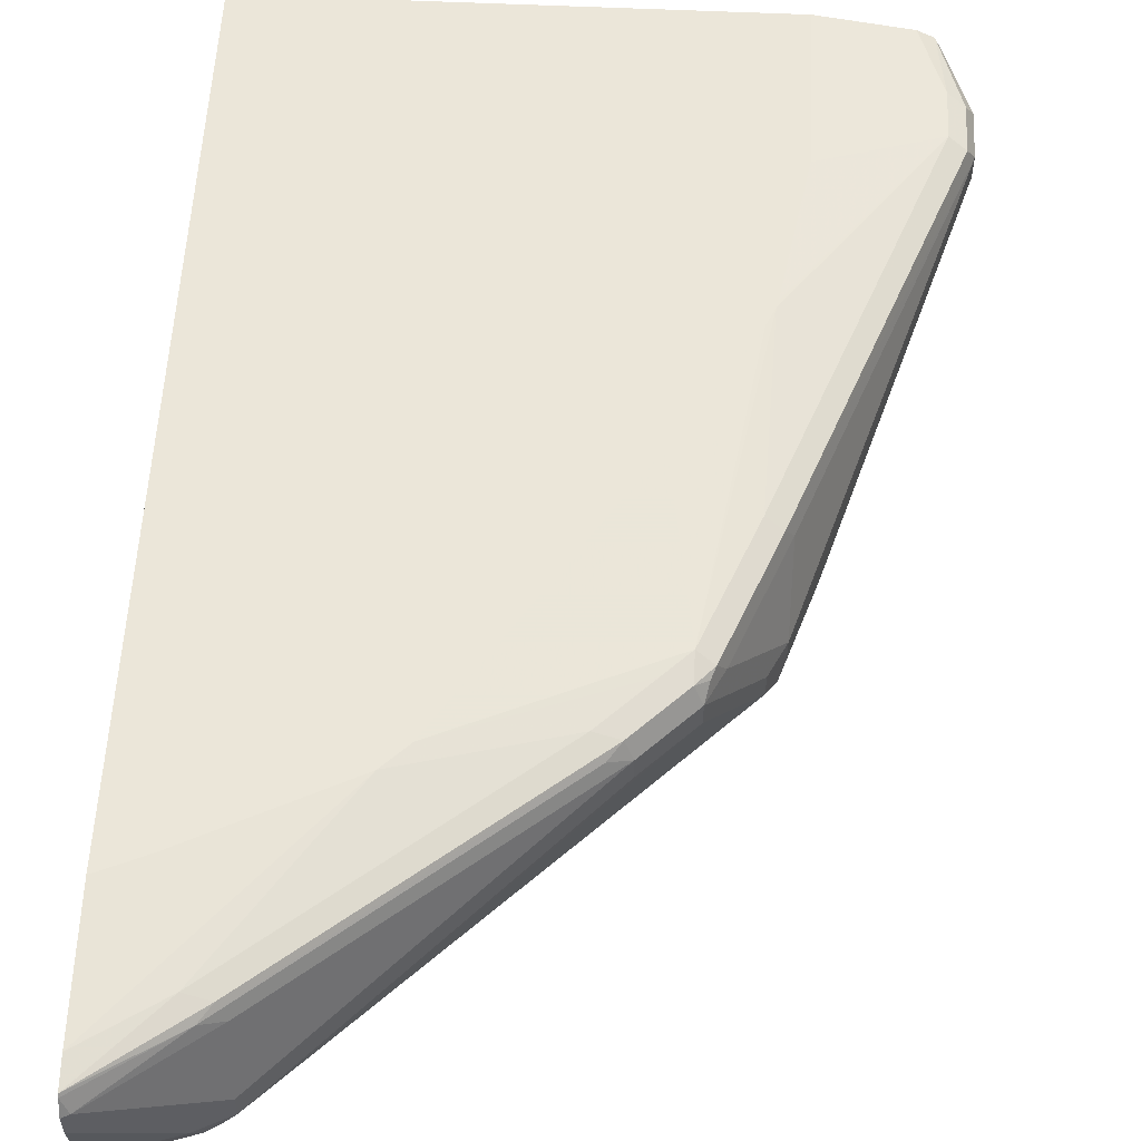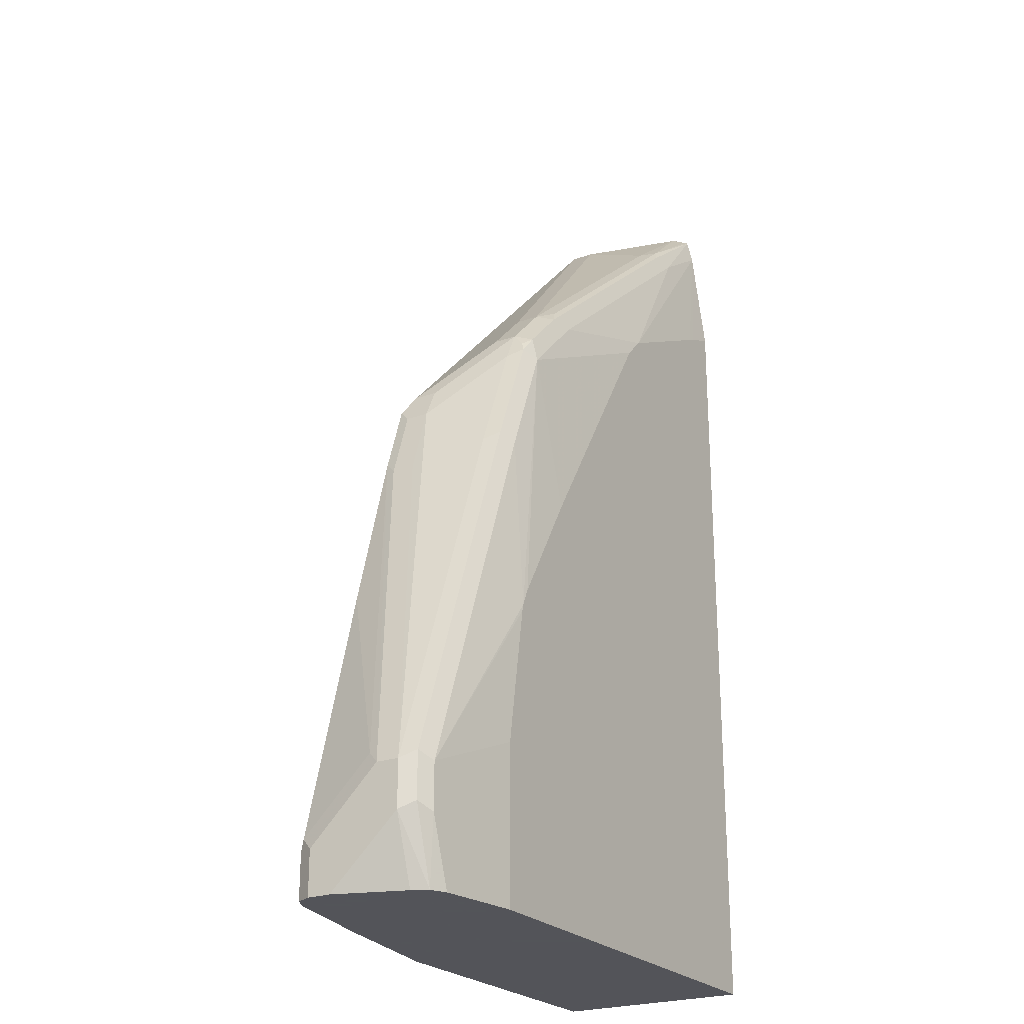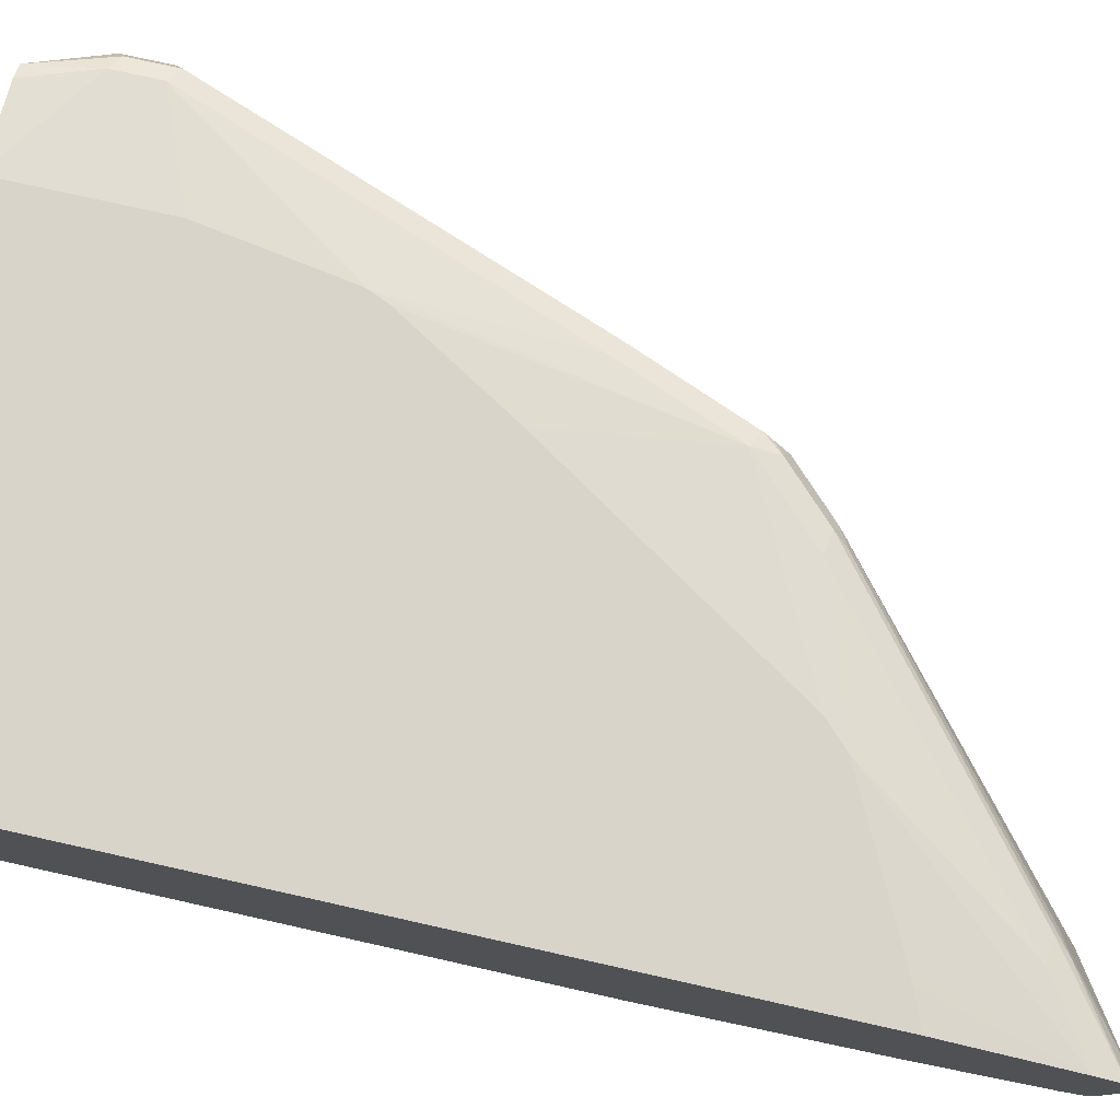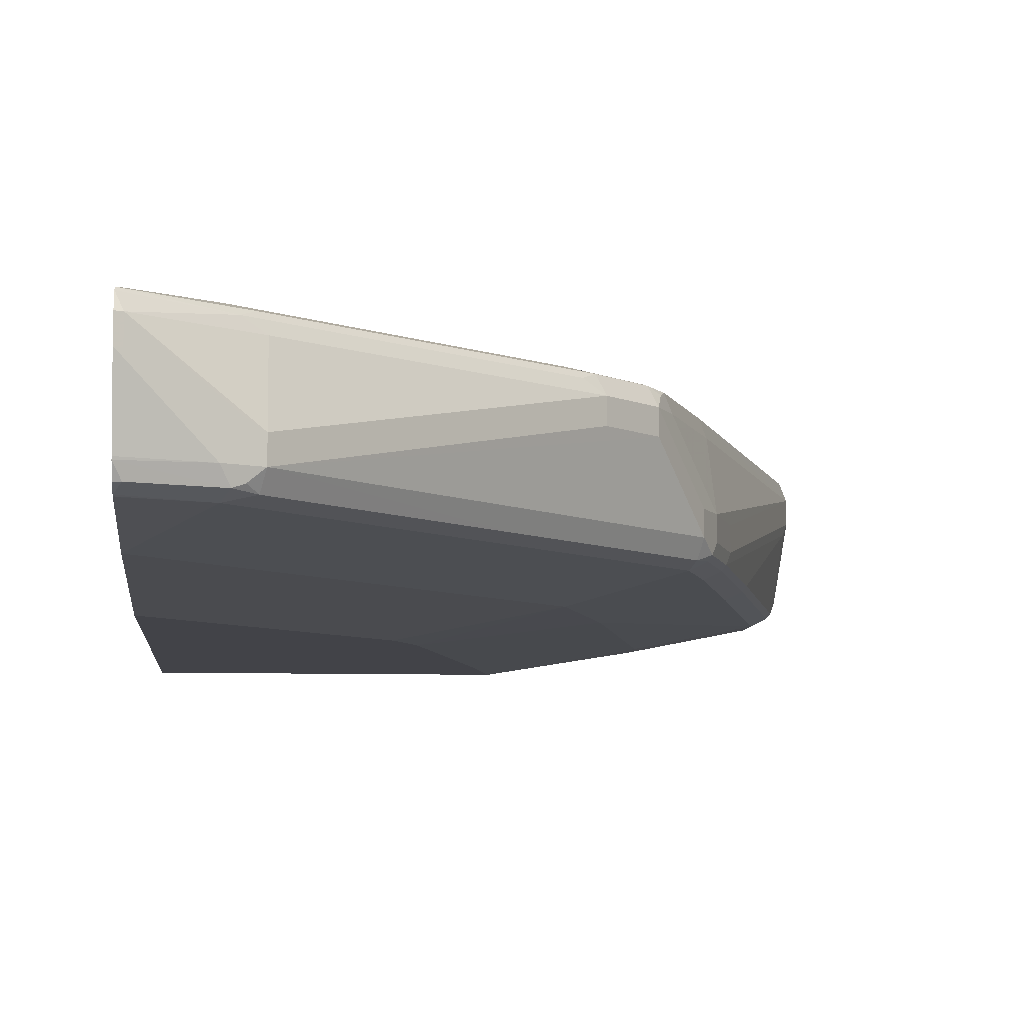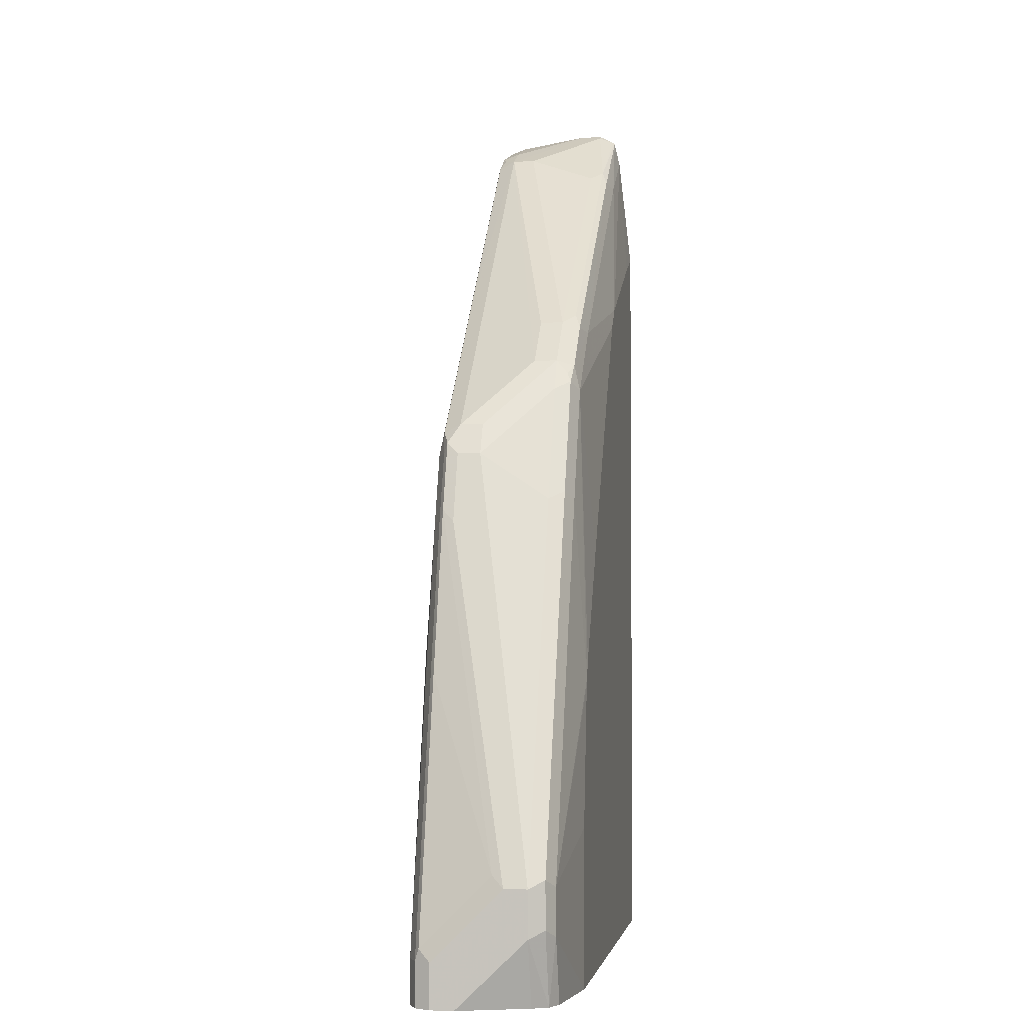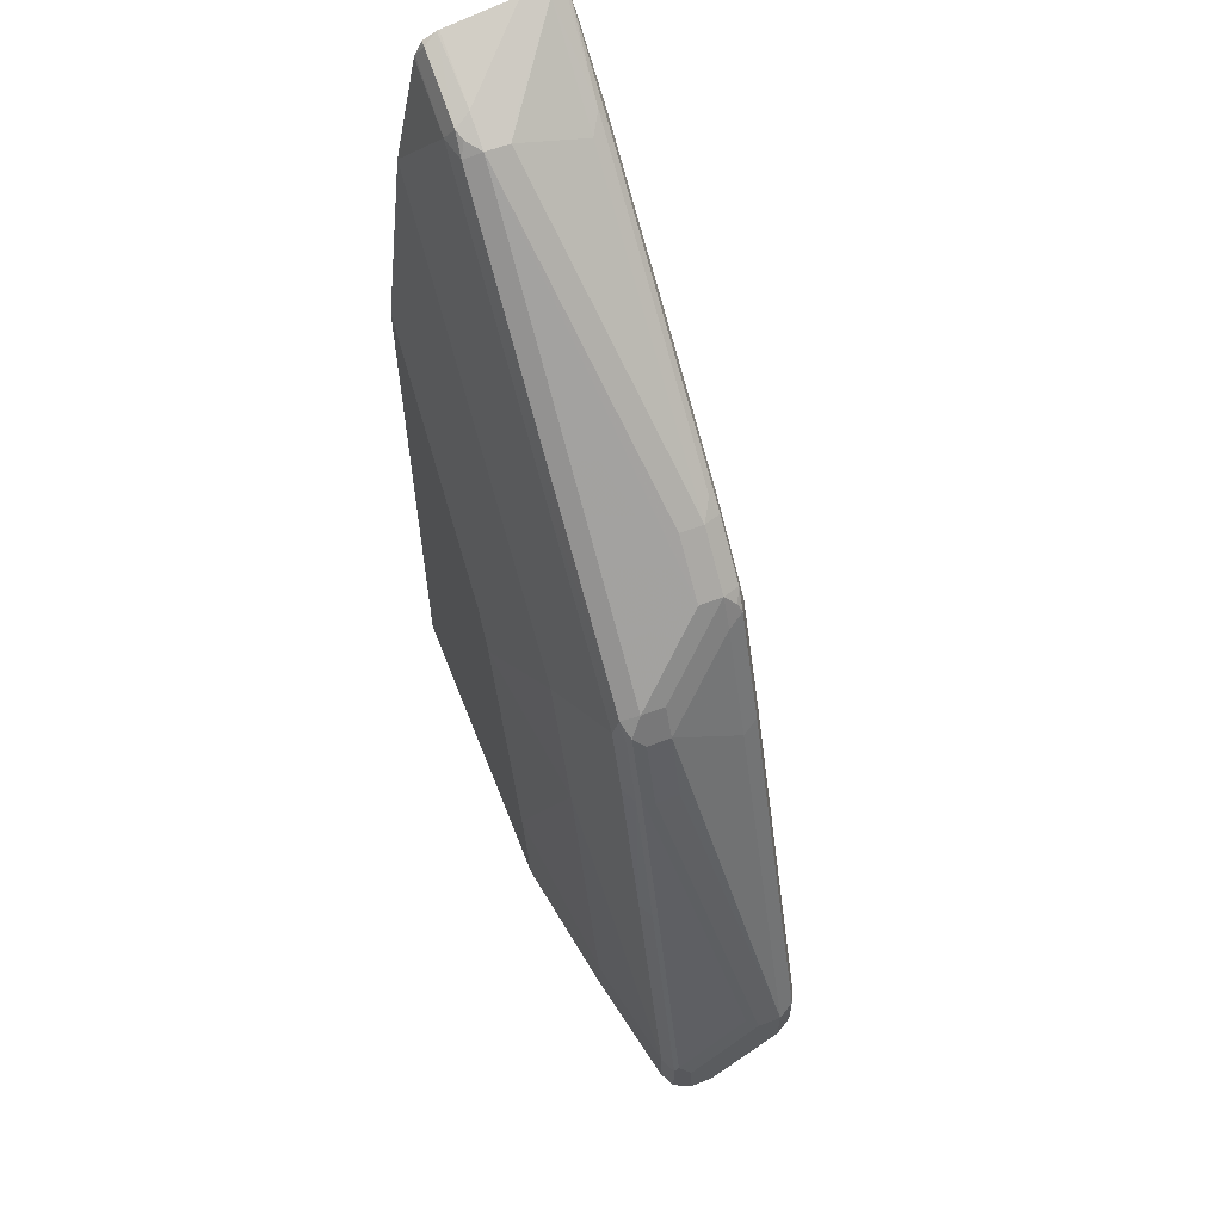
<metadata>
{"format":"obj","ext":"obj","renderer":"f3d","projection":"perspective","resolution":1024,"background":"white","views":[{"elev":55.6,"azim":2.8,"up":"+Y"},{"elev":-23.9,"azim":120.9,"up":"+Z"},{"elev":75.5,"azim":-77.4,"up":"+Y"},{"elev":-7.6,"azim":-5.3,"up":"+Y"},{"elev":-3.0,"azim":99.1,"up":"+Z"},{"elev":61.1,"azim":68.8,"up":"+Z"}]}
</metadata>
<code>
v 0.4208 -1.261e-05 0.8705
v 0.4268 -1.261e-05 0.8676
v 0.4208 0.02099 0.8705
v 0.4208 -0.06296 0.86
v 0.4828 -0.06296 0.8395
v 0.5108 -0.06296 0.8256
v 0.4268 0.02099 0.8676
v 0.4933 -0.03148 0.8343
v 0.4208 0.03435 0.8638
v 0.4208 -0.06507 0.8595
v 0.4898 -0.07695 0.8325
v 0.7416 -1.261e-05 0.6157
v 0.5108 -0.04198 0.8256
v 0.4985 -0.07345 0.8291
v 0.5064 -0.07869 0.8185
v 0.6743 -0.07869 0.6507
v 0.6367 -0.06296 0.6996
v 0.7836 -1.261e-05 0.5737
v 0.5108 0.02099 0.8046
v 0.4933 0.03148 0.8133
v 0.4208 0.03672 0.8621
v 0.4208 -0.07695 0.8535
v 0.4268 -0.07695 0.8535
v 0.4828 -0.08396 0.8185
v 0.7416 0.02099 0.6157
v 0.6927 -0.08396 0.6087
v 0.7792 -0.07869 0.5457
v 0.7836 -0.06296 0.5527
v 0.8256 -0.06296 0.5107
v 0.7836 0.02099 0.5737
v 0.5038 0.03672 0.8002
v 0.7241 0.03148 0.6244
v 0.7346 0.03672 0.6112
v 0.4208 0.0417 0.8397
v 0.4828 0.04197 0.7975
v 0.4208 -0.0829 0.8416
v 0.4208 -0.08371 0.8395
v 0.4208 -0.08396 0.8385
v 0.4208 -0.1049 0.7335
v 0.5458 -0.1049 0.6087
v 0.7766 0.03672 0.5693
v 0.6297 -0.1049 0.5247
v 0.7346 -0.1049 0.4198
v 0.8186 -0.08396 0.4827
v 0.8212 -0.07869 0.5037
v 0.8343 -0.07345 0.4932
v 0.8395 -0.06296 0.4827
v 0.8256 -0.04198 0.5107
v 0.7976 0.02099 0.5457
v 0.7906 0.03498 0.5527
v 0.7871 0.03148 0.5614
v 0.7136 0.04197 0.6087
v 0.4208 0.04197 0.8385
v 0.5861 0.05388 0.6497
v 0.4208 -0.1259 0.5446
v 0.4408 -0.1259 0.5247
v 0.5458 -0.1259 0.4198
v 0.7766 0.04197 0.5457
v 0.7556 0.04197 0.5667
v 0.6087 -0.1259 0.3569
v 0.6297 -0.1259 0.3149
v 0.7556 -0.1049 0.3569
v 0.8395 -0.08396 0.4198
v 0.8536 -0.07695 0.4198
v 0.8325 -0.07695 0.4827
v 0.8553 -0.07345 0.4303
v 0.8395 -0.04198 0.4827
v 0.8605 -0.06296 0.4198
v 0.8395 0.02099 0.4408
v 0.8325 0.03498 0.4477
v 0.8186 0.04197 0.4408
v 0.5441 0.05388 0.6706
v 0.4601 0.05388 0.7126
v 0.4511 0.05388 0.7167
v 0.4208 0.05388 0.7298
v 0.6071 0.05388 0.6287
v 0.4208 -0.1259 0.002298
v 0.7539 0.05388 0.3979
v 0.8239 0.05388 0.2773
v 0.8169 0.05388 0.293
v 0.6927 -0.1259 0.08397
v 0.7766 -0.1049 0.2939
v 0.8815 -0.08396 0.2729
v 0.8955 -0.07695 0.2729
v 0.8973 -0.07345 0.2834
v 0.9602 -0.0105 0.1155
v 0.9655 -1.261e-05 0.105
v 0.8605 -0.04198 0.4198
v 0.9655 0.02099 0.105
v 0.9585 0.03498 0.112
v 0.8815 0.04197 0.2729
v 0.4208 0.05388 0.002298
v 0.7113 -0.1259 0.002298
v 0.9445 0.04197 0.105
v 0.8256 0.05388 0.2709
v 0.8395 -0.1049 0.04199
v 0.8186 -0.1049 0.126
v 0.9445 -0.08396 0.04199
v 0.9585 -0.07695 0.04199
v 0.9602 -0.07345 0.05253
v 0.9655 -0.06296 0.04199
v 0.9655 0.02099 0.06298
v 0.9585 0.03498 0.07003
v 0.8466 0.05388 0.002298
v 0.8395 -0.1049 0.002298
v 0.9445 0.04197 0.06298
v 0.8466 0.05388 0.1449
v 0.9445 -0.08396 0.002298
v 0.957 -0.07773 0.002298
v 0.9585 -0.07695 0.002298
v 0.9655 -0.06296 0.002298
v 0.9655 -0.04198 0.002298
v 0.9445 0.02099 0.002298
v 0.9422 0.02558 0.002298
v 0.9375 0.03498 0.002298
v 0.9235 0.04197 0.002298
f 61 82 62
f 61 81 82
f 58 80 78
f 58 79 80
f 55 61 60
f 55 60 57
f 58 76 59
f 58 78 76
f 55 57 56
f 62 82 63
f 58 71 79
f 63 82 83
f 68 89 88
f 64 83 84
f 64 84 85
f 64 85 66
f 66 85 86
f 66 86 87
f 66 87 68
f 67 88 89
f 67 89 69
f 68 87 89
f 69 89 70
f 55 81 61
f 70 89 90
f 63 83 64
f 55 93 81
f 47 88 67
f 54 73 72
f 70 90 91
f 46 66 68
f 46 68 47
f 47 68 88
f 49 67 69
f 49 69 70
f 49 70 50
f 50 70 71
f 50 71 58
f 52 59 76
f 52 76 54
f 53 54 72
f 53 72 73
f 53 73 74
f 53 74 75
f 54 76 78
f 54 78 80
f 54 80 79
f 54 79 95
f 54 95 107
f 54 107 104
f 54 104 92
f 54 92 75
f 54 75 74
f 54 74 73
f 55 77 93
f 70 91 71
f 102 112 113
f 77 92 104
f 87 102 89
f 89 102 103
f 89 103 90
f 90 103 106
f 90 106 94
f 90 94 91
f 93 105 96
f 94 106 104
f 94 104 107
f 94 107 95
f 96 105 108
f 96 108 98
f 96 98 97
f 98 108 109
f 98 109 99
f 99 109 110
f 99 110 111
f 99 111 101
f 99 101 100
f 102 113 114
f 102 114 115
f 102 115 103
f 103 115 106
f 104 106 116
f 46 64 66
f 87 112 102
f 71 91 79
f 87 111 112
f 87 101 111
f 77 104 116
f 77 116 115
f 77 115 114
f 77 114 113
f 77 113 112
f 77 112 111
f 77 111 110
f 77 110 109
f 77 109 108
f 77 108 105
f 77 105 93
f 79 91 94
f 79 94 95
f 81 93 96
f 81 96 97
f 81 97 82
f 82 97 98
f 82 98 83
f 83 98 99
f 83 99 84
f 84 99 100
f 84 100 85
f 85 100 86
f 86 100 101
f 86 101 87
f 106 115 116
f 46 65 64
f 6 25 13
f 44 65 45
f 6 14 15
f 6 15 16
f 6 16 17
f 6 17 18
f 6 18 12
f 7 8 13
f 7 13 19
f 7 19 20
f 7 20 9
f 9 20 21
f 10 22 23
f 6 11 14
f 10 23 11
f 11 24 15
f 11 15 14
f 12 18 30
f 12 30 25
f 13 25 19
f 15 24 26
f 15 26 16
f 16 26 27
f 16 27 17
f 17 27 28
f 17 28 18
f 11 23 24
f 6 13 8
f 6 12 25
f 5 10 11
f 45 65 46
f 1 2 7
f 1 7 3
f 1 3 9
f 1 9 21
f 1 21 34
f 1 34 53
f 1 53 75
f 1 75 92
f 1 92 77
f 1 77 55
f 1 55 39
f 1 39 38
f 1 38 37
f 1 37 36
f 1 36 22
f 1 22 10
f 1 10 4
f 1 4 5
f 1 5 6
f 2 6 8
f 2 8 7
f 3 7 9
f 4 10 5
f 5 11 6
f 18 28 29
f 18 29 48
f 1 6 2
f 19 25 32
f 30 49 50
f 30 50 51
f 30 51 41
f 31 33 52
f 31 52 35
f 33 41 52
f 34 35 53
f 35 52 54
f 35 54 53
f 39 55 56
f 39 56 57
f 39 57 40
f 40 57 42
f 41 51 50
f 44 64 65
f 41 58 59
f 41 59 52
f 42 57 43
f 43 57 60
f 43 60 61
f 43 61 62
f 43 62 44
f 44 62 63
f 44 63 64
f 18 48 30
f 30 67 49
f 30 48 67
f 41 50 58
f 29 47 67
f 19 32 20
f 29 67 48
f 20 31 21
f 20 32 33
f 20 33 31
f 21 31 35
f 22 36 23
f 23 36 24
f 24 36 37
f 24 37 38
f 24 38 39
f 24 39 40
f 24 40 26
f 21 35 34
f 25 30 41
f 29 45 46
f 25 33 32
f 27 29 28
f 27 45 29
f 29 46 47
f 26 45 27
f 26 44 45
f 26 43 44
f 26 42 43
f 26 40 42
f 25 41 33

</code>
